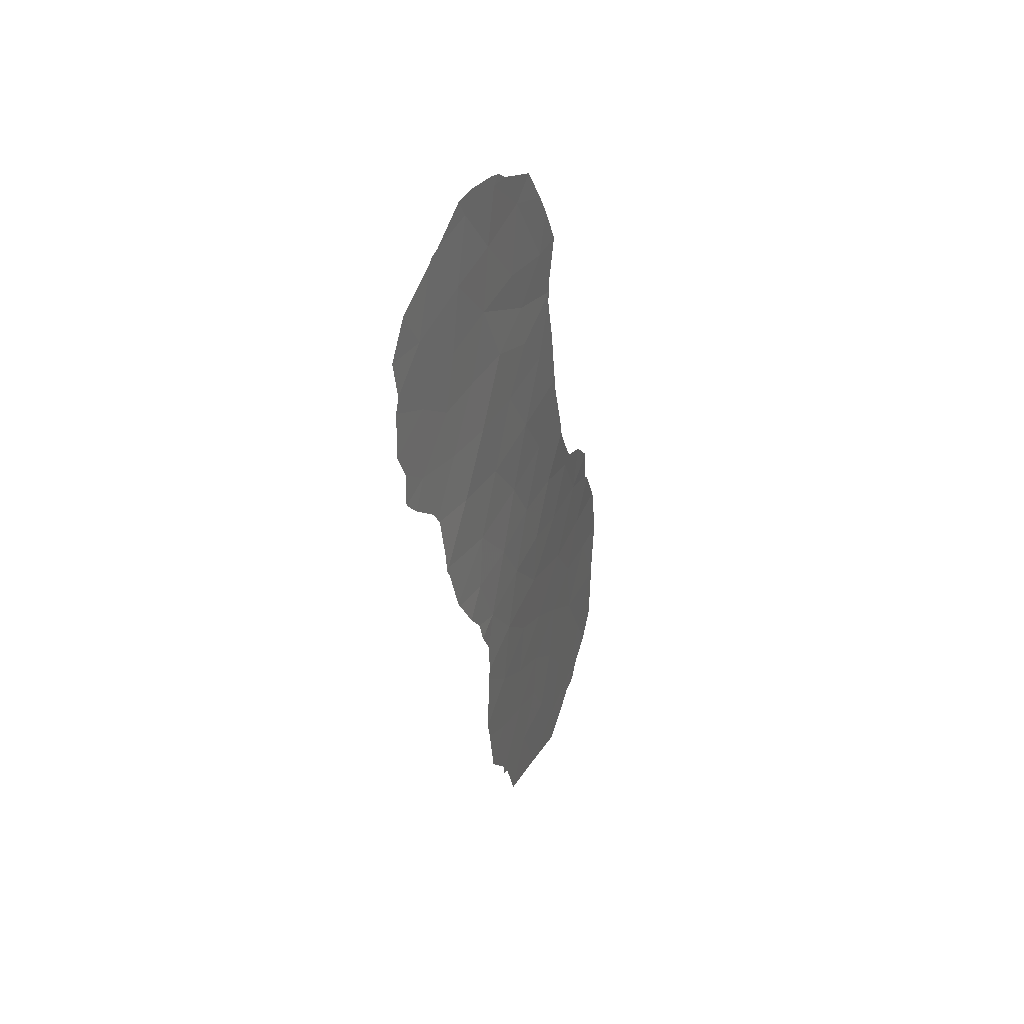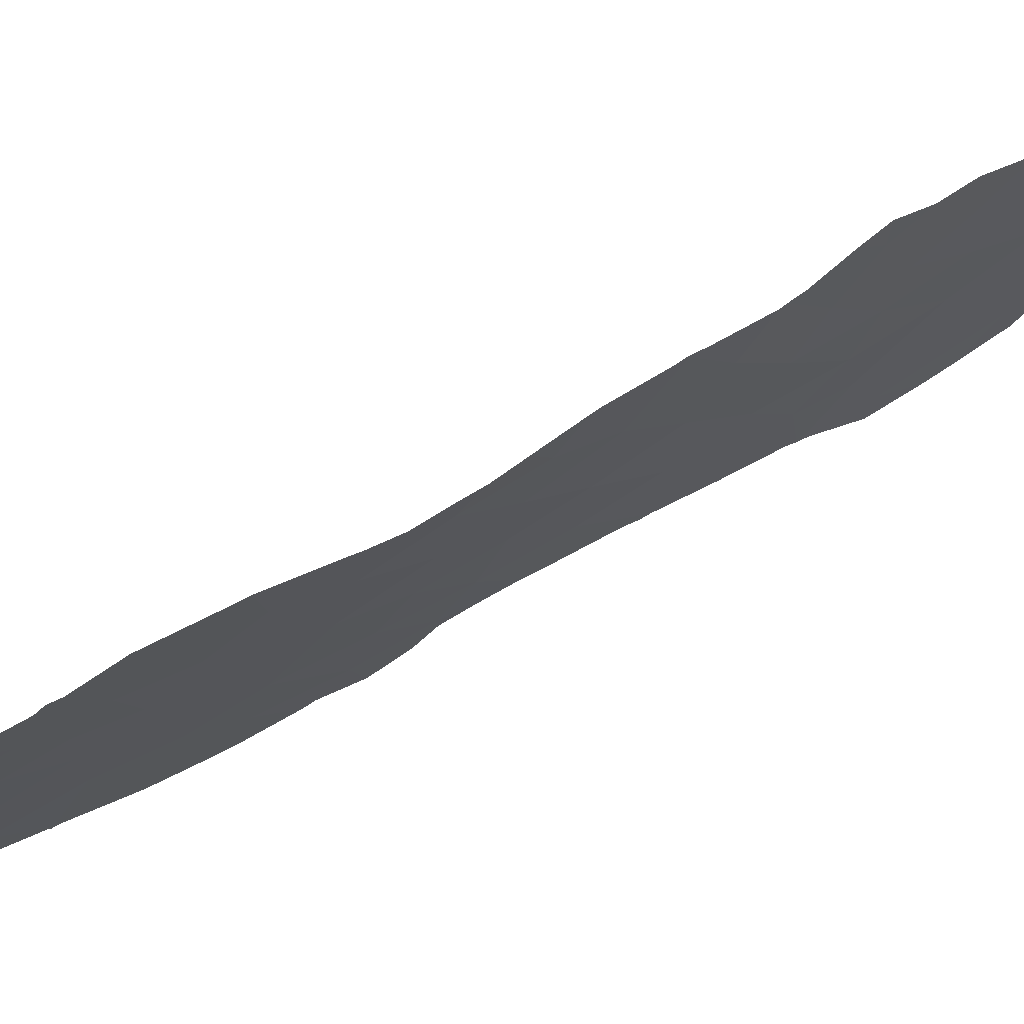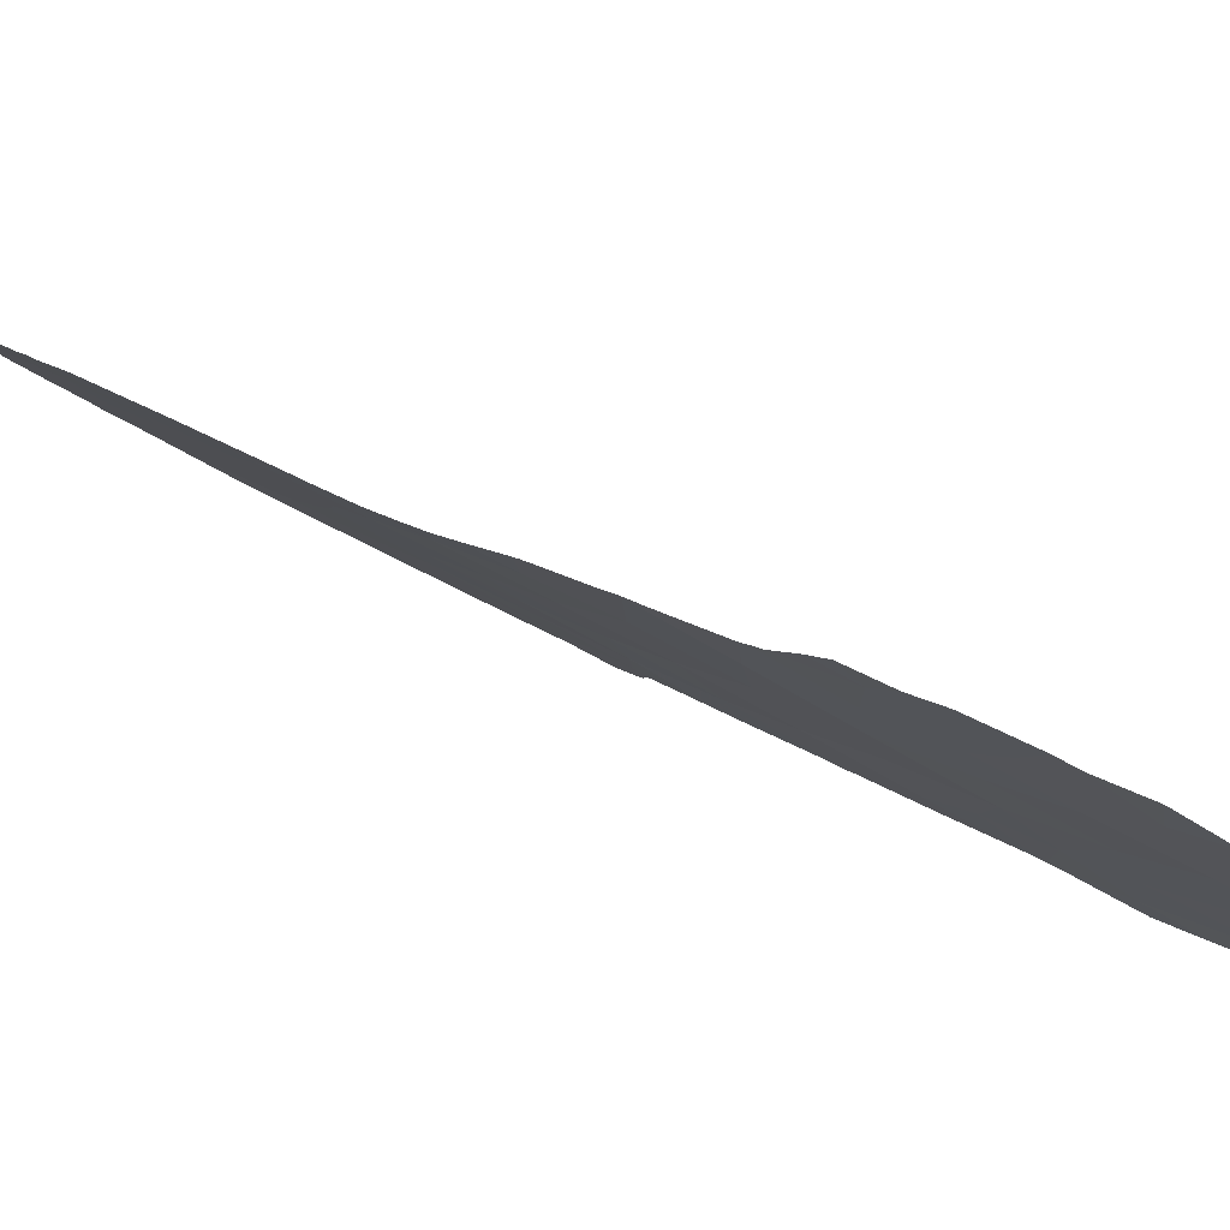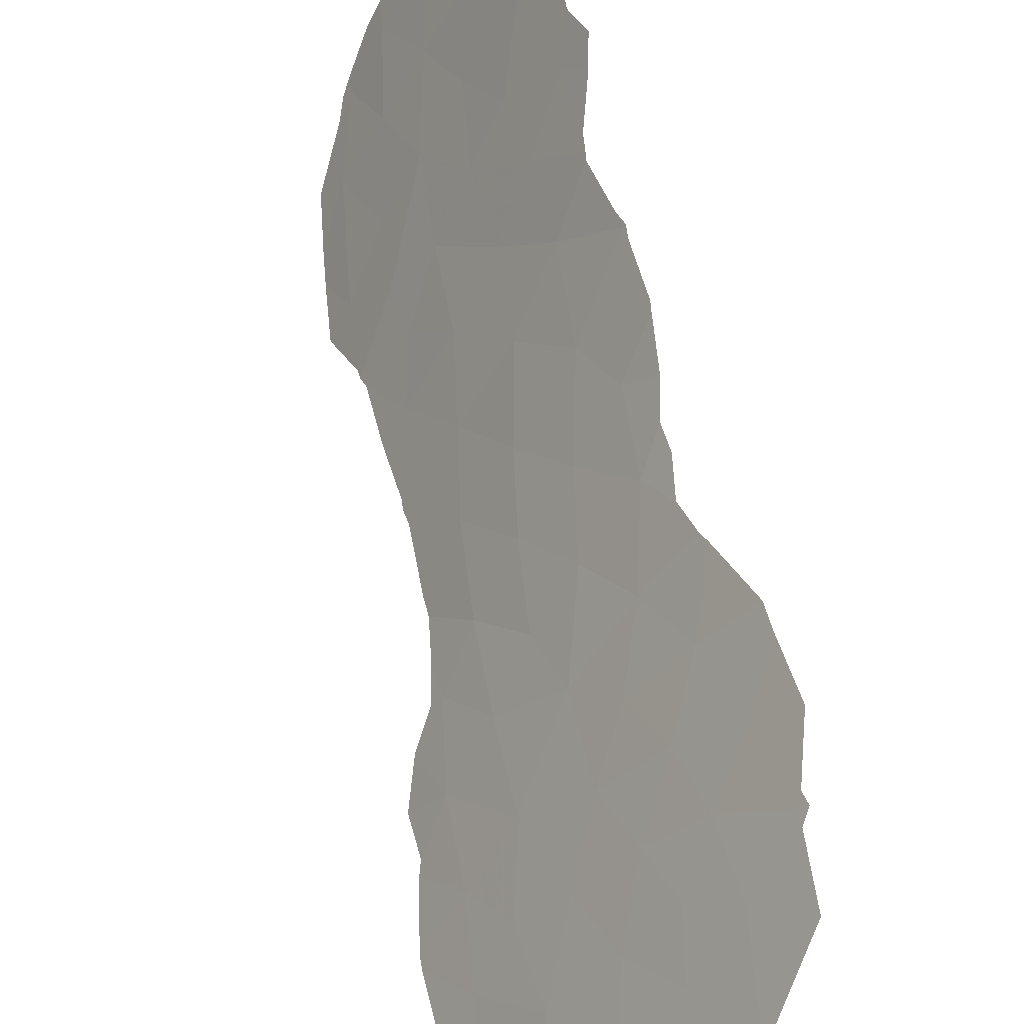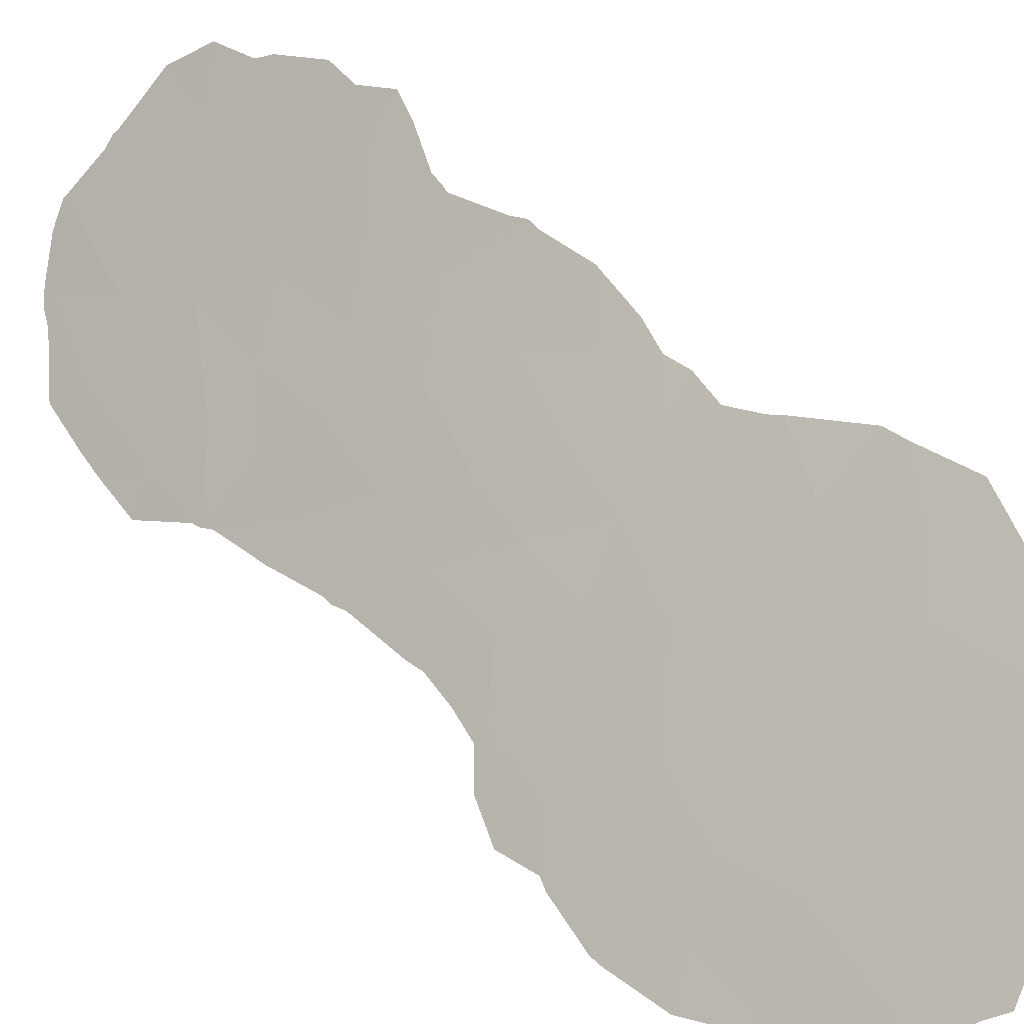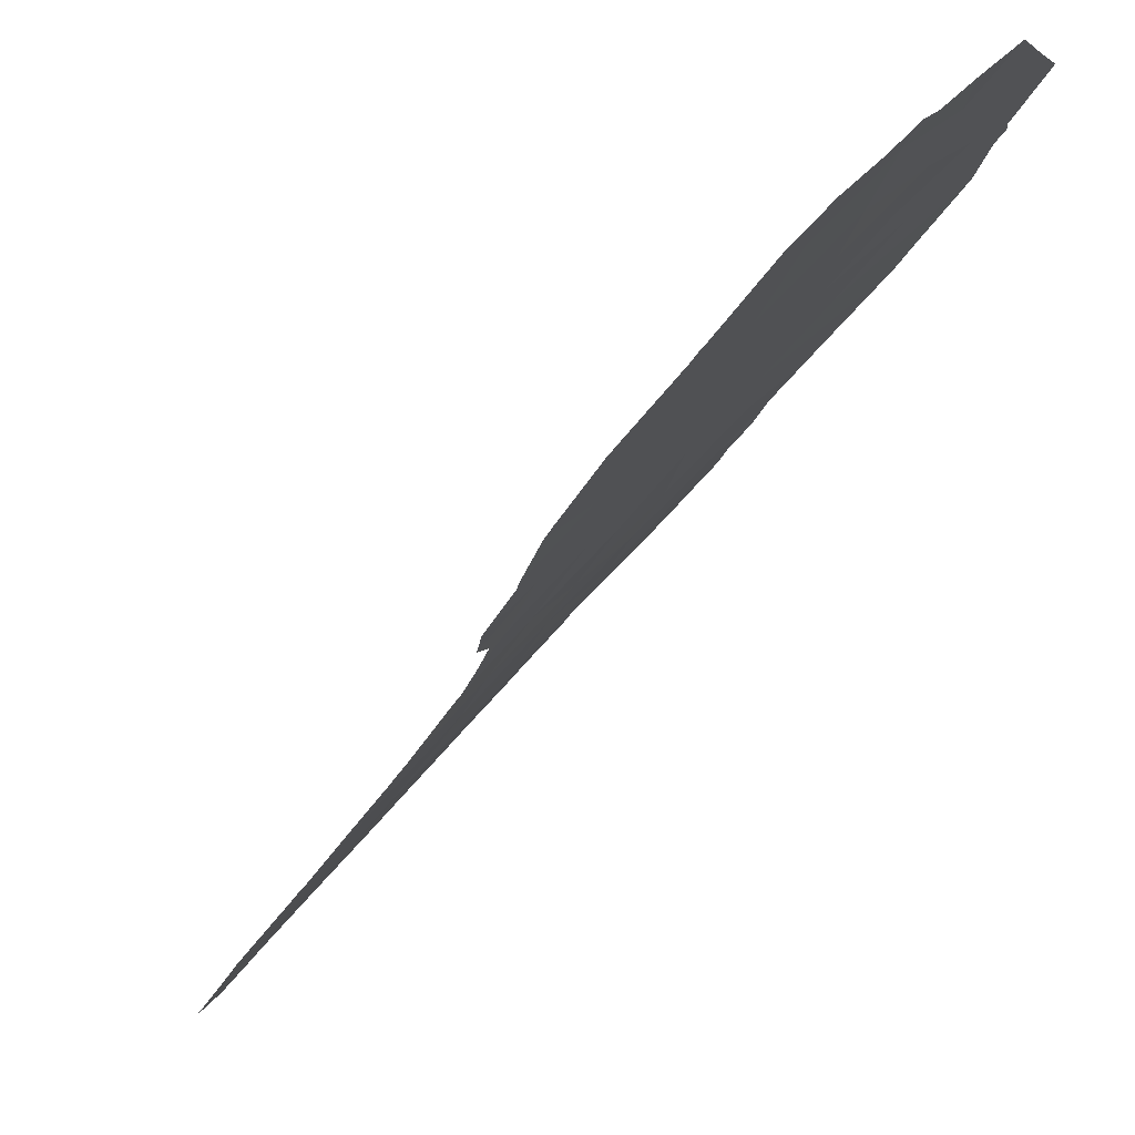
<metadata>
{"format":"obj","ext":"obj","renderer":"f3d","projection":"perspective","resolution":1024,"background":"white","views":[{"elev":38.5,"azim":-127.5,"up":"+Z"},{"elev":39.3,"azim":-123.6,"up":"+Y"},{"elev":51.1,"azim":-58.3,"up":"+Y"},{"elev":39.4,"azim":160.1,"up":"+Y"},{"elev":22.1,"azim":127.5,"up":"+Y"},{"elev":-51.8,"azim":145.6,"up":"+Y"}]}
</metadata>
<code>
v 92.22 82.67 -30.17
v 91.77 83.58 -32.12
v 93.52 80.74 -40.08
v 90.4 86.22 -26.67
v 88.17 90.69 -27.94
v 93.9 80.07 -38.4
v 92.89 81.77 -38.51
v 90.01 87.1 -24.64
v 93.11 81.42 -44.17
v 93.79 80.31 -45.82
v 91.69 83.67 -28.51
v 92.73 82.01 -46.09
v 93.01 81.42 -34.6
v 91.11 84.86 -25.89
v 91.69 83.71 -35.89
v 91.61 83.86 -37.69
v 89.35 87.85 -34.34
v 92.57 82.24 -36.27
v 92.21 82.8 -34.16
v 91.77 83.61 -41.66
v 91.11 84.69 -39.13
v 91.06 84.7 -44.58
v 90 86.44 -42.03
v 90.97 85.15 -22.16
v 90.82 85.44 -24.4
v 91.92 83.36 -39.87
v 94.28 79.53 -44.15
v 89.34 88.47 -22.95
v 88.99 89 -28.4
v 89.7 87.1 -36.22
v 90.88 85.03 -42.66
v 88.89 89.3 -26.64
v 91.27 84.48 -34.05
v 91.66 83.78 -43.25
v 89.59 87.56 -32.62
v 94.38 79.32 -40.24
v 93.66 80.53 -42.11
v 92.07 83.08 -44.57
v 89.79 87.34 -28.65
v 90.16 86.59 -30.78
v 90.79 85.38 -32.48
v 91.66 83.72 -24.7
v 89.14 88.83 -24.91
v 88.34 90.53 -23.46
v 89.18 88.46 -30.42
v 88.32 90.5 -25.69
v 89.61 87.99 -20.96
v 90.71 85.6 -28.74
v 90.78 85.27 -35.99
v 90.09 86.26 -44.11
v 90.1 86.32 -39.87
v 94.92 78.42 -42.41
v 89.59 87.87 -26.62
v 91.22 84.57 -30.48
v 92.54 82.34 -42.84
v 88.48 89.68 -32.03
v 90.28 86.19 -34.35
v 90.38 85.89 -37.88
v 90.16 86.81 -22.63
v 92.75 82.02 -40.86
v 90.9 85.02 -40.86
v 90.32 86.47 -20.87
v 93.56 80.56 -36.32
v 91.18 84.67 -27.31
v 92.62 81.99 -32.31
v 92.34 82.46 -30.6
v 92.68 81.9 -32.79
v 93.97 80.02 -46.48
v 93.64 80.56 -46.51
v 93.25 81.16 -46.99
v 92.7 82.06 -47.48
v 88.46 89.77 -31.63
v 88.43 89.77 -32
v 88.43 89.76 -32.11
v 91.65 83.74 -46.78
v 91.65 83.74 -46.78
v 88.33 90.25 -29.6
v 88.41 90.06 -29.95
v 92.16 82.79 -28.35
v 92.27 82.57 -29.95
v 89.23 87.7 -40.63
v 89.3 87.57 -41.26
v 93.66 80.29 -34.79
v 94.1 79.58 -35.61
v 94.85 78.5 -38.65
v 95.05 78.21 -40.31
v 92.93 81.5 -33.69
v 93.2 81.08 -34.42
v 94.17 79.7 -45.93
v 94.64 78.93 -45.32
v 89.43 87.45 -38.32
v 89.47 87.43 -37.35
v 91.65 83.74 -46.78
v 94.94 78.43 -44.46
v 89.4 87.5 -38.64
v 90.42 85.69 -45.99
v 94.98 78.32 -42.46
v 94.95 78.38 -42.53
v 91.98 83.11 -26.19
v 92 83.07 -26.42
v 89.93 86.51 -43.98
v 89.93 86.5 -44.33
v 89.46 88.32 -20.39
v 89.75 87.68 -20.33
v 92.32 82.49 -30.16
v 94.79 78.58 -38.32
v 94.34 79.25 -36.99
v 91.81 83.39 -23.39
v 91.62 83.77 -22.69
v 88.62 89.25 -33.83
v 88.66 89.14 -34.02
v 87.73 91.84 -23.31
v 87.78 91.66 -24.49
v 88.92 88.53 -35.12
v 89.18 88.02 -35.81
v 92.1 82.82 -24.62
v 91.3 84.46 -21.53
v 90.24 86.61 -20.5
v 90.44 86.21 -20.62
v 88.04 91.22 -22.22
v 88.72 89.83 -21.38
v 88.76 89.74 -21.28
v 90.63 85.82 -20.93
v 88.91 89.44 -21.18
v 87.62 91.89 -26.36
v 87.78 91.53 -27.2
v 87.72 91.6 -28.23
v 94.22 79.45 -36.75
v 91.98 83.11 -26.77
v 94.97 78.34 -42.36
v 88.48 89.63 -32.38
v 89.23 87.86 -36.5
v 90.11 86.2 -44.49
v 89.43 87.33 -42.9
v 92 83.08 -26.48
v 87.7 91.81 -24.94
v 87.94 91.1 -28.81
v 88.46 89.96 -30.08
v 94.94 78.38 -42.25
f 1 2 65
f 1 65 66
f 2 19 67
f 2 67 65
f 27 9 10
f 33 19 2
f 10 69 68
f 12 71 70
f 58 51 21
f 51 61 21
f 21 26 16
f 26 7 16
f 54 41 2
f 58 21 16
f 56 72 73
f 56 73 74
f 12 38 75
f 12 75 76
f 48 64 4
f 29 5 77
f 29 77 78
f 11 1 80
f 11 80 79
f 23 51 81
f 23 81 82
f 63 84 83
f 36 86 85
f 33 15 19
f 19 13 87
f 19 87 67
f 13 88 87
f 27 10 89
f 27 89 90
f 58 30 92
f 58 92 91
f 38 22 93
f 38 93 75
f 27 90 94
f 40 39 45
f 51 95 81
f 41 40 35
f 38 34 22
f 22 96 93
f 23 50 31
f 22 34 31
f 52 98 97
f 30 49 57
f 26 21 61
f 42 14 100
f 42 100 99
f 50 101 102
f 4 53 39
f 12 76 71
f 47 104 103
f 20 31 34
f 34 38 55
f 38 9 55
f 37 60 55
f 1 105 80
f 15 16 18
f 9 38 12
f 6 106 107
f 24 42 108
f 24 108 109
f 17 35 110
f 17 110 111
f 10 12 70
f 10 70 69
f 29 32 5
f 1 54 2
f 7 63 18
f 18 19 15
f 44 43 28
f 35 17 57
f 43 8 28
f 16 7 18
f 44 112 113
f 6 36 85
f 6 85 106
f 7 26 60
f 6 7 3
f 3 36 6
f 30 17 114
f 30 114 115
f 4 39 48
f 10 9 12
f 8 25 59
f 24 62 59
f 42 116 108
f 42 99 116
f 24 109 117
f 48 39 40
f 33 2 41
f 62 119 118
f 28 8 59
f 44 121 120
f 44 28 122
f 44 122 121
f 54 1 11
f 43 44 46
f 44 120 112
f 62 123 119
f 47 103 124
f 28 59 47
f 47 59 62
f 47 62 118
f 47 118 104
f 60 37 3
f 5 46 125
f 5 125 126
f 5 126 127
f 63 6 107
f 63 107 128
f 11 48 54
f 16 15 49
f 18 13 19
f 22 31 50
f 41 57 33
f 11 79 129
f 31 61 23
f 52 97 130
f 13 18 63
f 32 29 53
f 35 56 131
f 35 131 110
f 63 128 84
f 20 60 26
f 10 68 89
f 56 74 131
f 1 66 105
f 30 132 92
f 13 63 83
f 13 83 88
f 51 58 91
f 51 91 95
f 22 50 133
f 22 133 96
f 50 102 133
f 52 27 94
f 52 94 98
f 15 33 49
f 57 49 33
f 4 8 53
f 23 82 134
f 50 23 134
f 50 134 101
f 64 11 129
f 64 129 135
f 53 29 39
f 46 136 125
f 27 37 9
f 55 9 37
f 60 20 55
f 34 55 20
f 29 45 39
f 46 44 113
f 46 113 136
f 41 35 57
f 57 17 30
f 5 137 77
f 5 127 137
f 36 37 52
f 37 36 3
f 45 35 40
f 35 45 56
f 54 40 41
f 40 54 48
f 32 46 5
f 28 47 124
f 28 124 122
f 58 49 30
f 24 59 25
f 45 29 78
f 45 78 138
f 8 14 25
f 7 60 3
f 56 45 138
f 56 138 72
f 58 16 49
f 8 43 53
f 61 20 26
f 25 14 42
f 32 53 43
f 6 63 7
f 61 51 23
f 36 52 139
f 36 139 86
f 20 61 31
f 32 43 46
f 62 24 117
f 62 117 123
f 64 14 4
f 11 64 48
f 14 64 135
f 14 135 100
f 27 52 37
f 52 130 139
f 30 115 132
f 17 111 114
f 25 42 24
f 4 14 8

</code>
